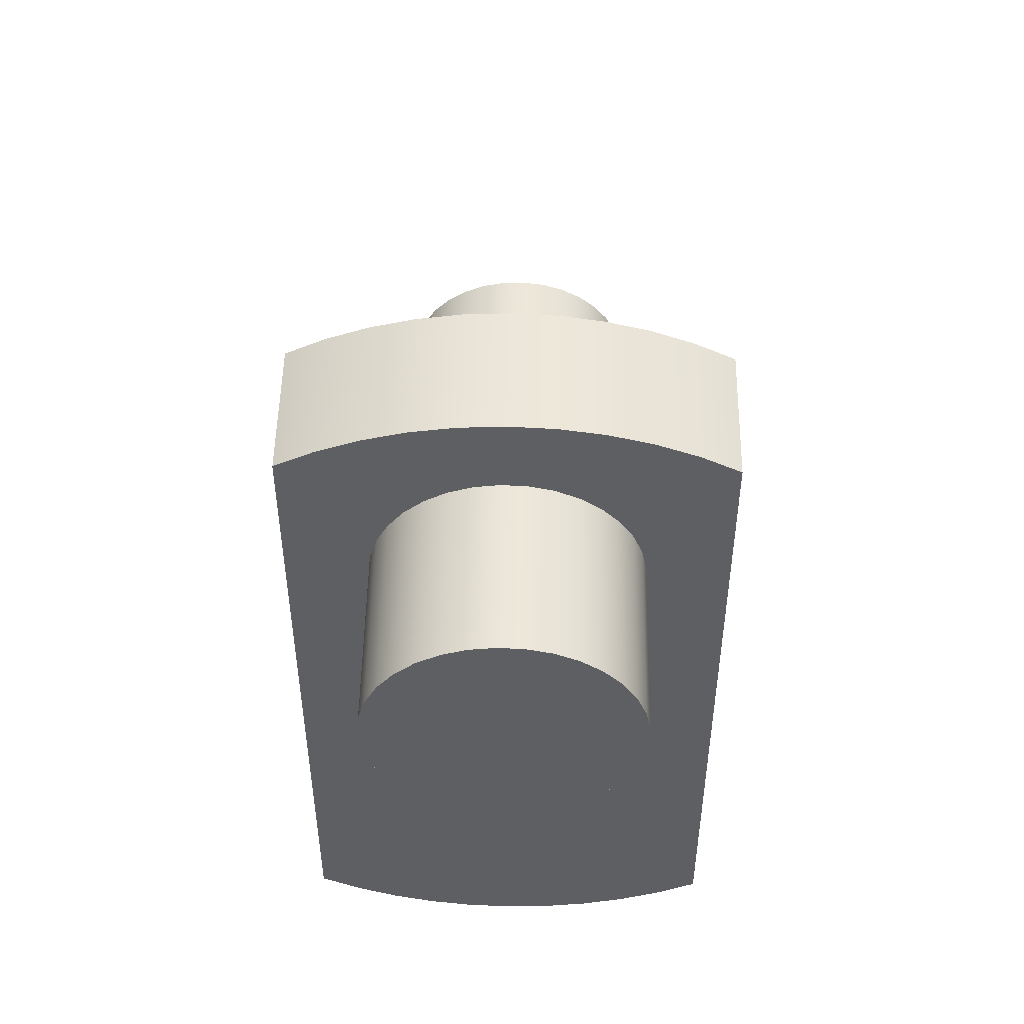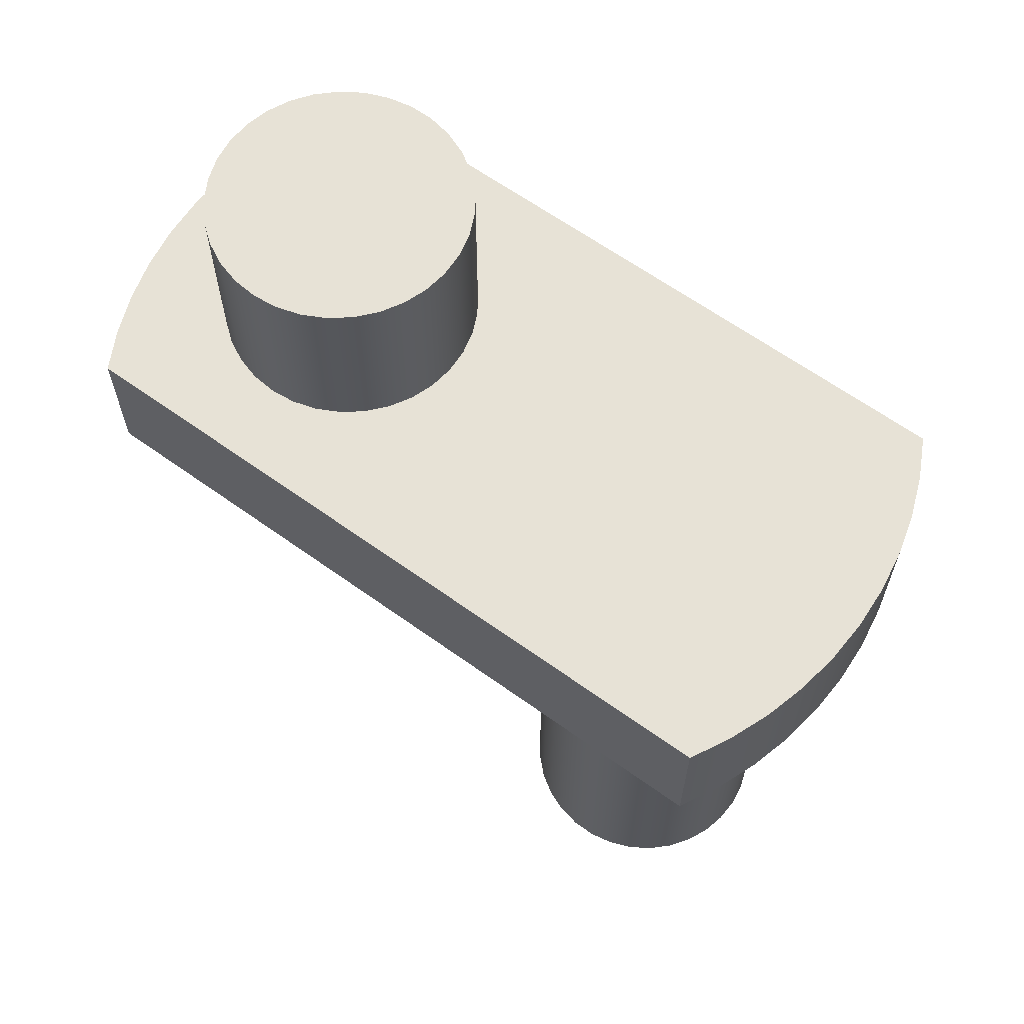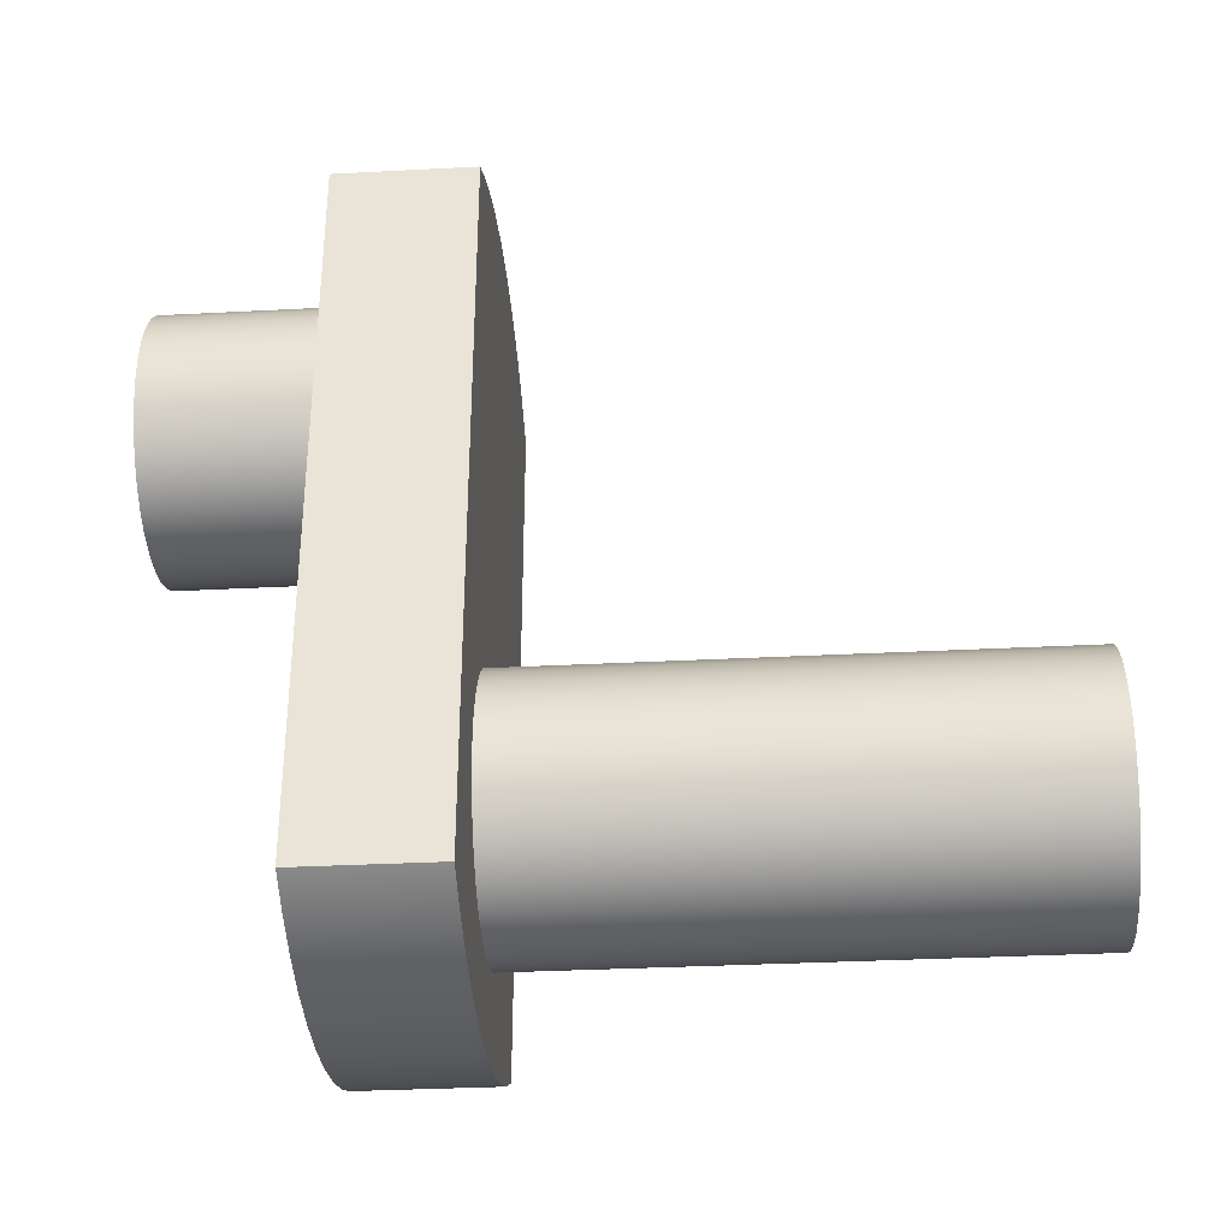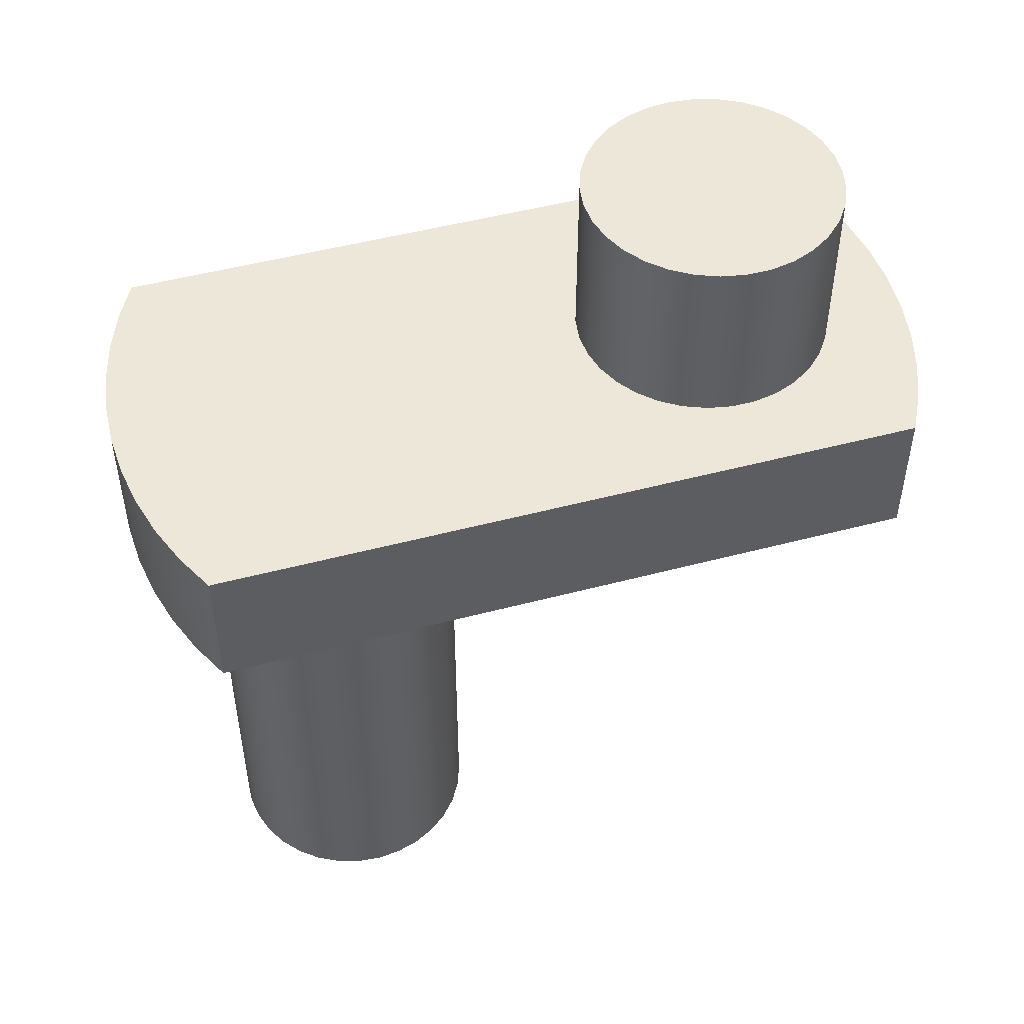
<metadata>
{"format":"obj","ext":"obj","renderer":"f3d","projection":"perspective","resolution":1024,"background":"white","views":[{"elev":50.3,"azim":-179.0,"up":"+Z"},{"elev":63.6,"azim":126.0,"up":"+Y"},{"elev":-33.4,"azim":-85.9,"up":"+Z"},{"elev":49.6,"azim":-106.3,"up":"+Y"}]}
</metadata>
<code>
v -0.6 -2.464 -0.94
v -0.5892 -2.464 -0.8264
v -0.557 -2.464 -0.717
v -0.5048 -2.464 -0.6156
v -0.4342 -2.464 -0.526
v -0.348 -2.464 -0.4513
v -0.2492 -2.464 -0.3942
v -0.1415 -2.464 -0.3569
v -0.02855 -2.464 -0.3407
v 0.08539 -2.464 -0.3461
v 0.1962 -2.464 -0.373
v 0.3 -2.464 -0.4204
v 0.3929 -2.464 -0.4866
v 0.4716 -2.464 -0.5691
v 0.5333 -2.464 -0.6651
v 0.5757 -2.464 -0.771
v 0.5973 -2.464 -0.883
v 0.5973 -2.464 -0.997
v 0.5757 -2.464 -1.109
v 0.5333 -2.464 -1.215
v 0.4716 -2.464 -1.311
v 0.3929 -2.464 -1.393
v 0.3 -2.464 -1.46
v 0.1962 -2.464 -1.507
v 0.08539 -2.464 -1.534
v -0.02855 -2.464 -1.539
v -0.1415 -2.464 -1.523
v -0.2492 -2.464 -1.486
v -0.348 -2.464 -1.429
v -0.4342 -2.464 -1.354
v -0.5048 -2.464 -1.264
v -0.557 -2.464 -1.163
v -0.5892 -2.464 -1.054
v -0.6 0 -0.94
v -0.5892 0 -1.054
v -0.557 0 -1.163
v -0.5048 0 -1.264
v -0.4342 0 -1.354
v -0.348 0 -1.429
v -0.2492 0 -1.486
v -0.1415 0 -1.523
v -0.02855 0 -1.539
v 0.08539 0 -1.534
v 0.1962 0 -1.507
v 0.3 0 -1.46
v 0.3929 0 -1.393
v 0.4716 0 -1.311
v 0.5333 0 -1.215
v 0.5757 0 -1.109
v 0.5973 0 -0.997
v 0.5973 0 -0.883
v 0.5757 0 -0.771
v 0.5333 0 -0.6651
v 0.4716 0 -0.5691
v 0.3929 0 -0.4866
v 0.3 0 -0.4204
v 0.1962 0 -0.373
v 0.08539 0 -0.3461
v -0.02855 0 -0.3407
v -0.1415 0 -0.3569
v -0.2492 0 -0.3942
v -0.348 0 -0.4513
v -0.4342 0 -0.526
v -0.5048 0 -0.6156
v -0.557 0 -0.717
v -0.5892 0 -0.8264
v -0.6 0 -0.94
v -0.6 -2.464 -0.94
v 0.6 1.465 0.94
v 0.5892 1.465 1.054
v 0.557 1.465 1.163
v 0.5048 1.465 1.264
v 0.4342 1.465 1.354
v 0.348 1.465 1.429
v 0.2492 1.465 1.486
v 0.1415 1.465 1.523
v 0.02855 1.465 1.539
v -0.08539 1.465 1.534
v -0.1962 1.465 1.507
v -0.3 1.465 1.46
v -0.3929 1.465 1.393
v -0.4716 1.465 1.311
v -0.5333 1.465 1.215
v -0.5757 1.465 1.109
v -0.5973 1.465 0.997
v -0.5973 1.465 0.883
v -0.5757 1.465 0.771
v -0.5333 1.465 0.6651
v -0.4716 1.465 0.5691
v -0.3929 1.465 0.4866
v -0.3 1.465 0.4204
v -0.1962 1.465 0.373
v -0.08539 1.465 0.3461
v 0.02855 1.465 0.3407
v 0.1415 1.465 0.3569
v 0.2492 1.465 0.3942
v 0.348 1.465 0.4513
v 0.4342 1.465 0.526
v 0.5048 1.465 0.6156
v 0.557 1.465 0.717
v 0.5892 1.465 0.8264
v 0.6 0.635 0.94
v 0.5892 0.635 0.8264
v 0.557 0.635 0.717
v 0.5048 0.635 0.6156
v 0.4342 0.635 0.526
v 0.348 0.635 0.4513
v 0.2492 0.635 0.3942
v 0.1415 0.635 0.3569
v 0.02855 0.635 0.3407
v -0.08539 0.635 0.3461
v -0.1962 0.635 0.373
v -0.3 0.635 0.4204
v -0.3929 0.635 0.4866
v -0.4716 0.635 0.5691
v -0.5333 0.635 0.6651
v -0.5757 0.635 0.771
v -0.5973 0.635 0.883
v -0.5973 0.635 0.997
v -0.5757 0.635 1.109
v -0.5333 0.635 1.215
v -0.4716 0.635 1.311
v -0.3929 0.635 1.393
v -0.3 0.635 1.46
v -0.1962 0.635 1.507
v -0.08539 0.635 1.534
v 0.02855 0.635 1.539
v 0.1415 0.635 1.523
v 0.2492 0.635 1.486
v 0.348 0.635 1.429
v 0.4342 0.635 1.354
v 0.5048 0.635 1.264
v 0.557 0.635 1.163
v 0.5892 0.635 1.054
v 0.6 0.635 0.94
v 0.6 1.465 0.94
v -0.6 -2.464 -0.94
v -0.5892 -2.464 -1.054
v -0.557 -2.464 -1.163
v -0.5048 -2.464 -1.264
v -0.4342 -2.464 -1.354
v -0.348 -2.464 -1.429
v -0.2492 -2.464 -1.486
v -0.1415 -2.464 -1.523
v -0.02855 -2.464 -1.539
v 0.08539 -2.464 -1.534
v 0.1962 -2.464 -1.507
v 0.3 -2.464 -1.46
v 0.3929 -2.464 -1.393
v 0.4716 -2.464 -1.311
v 0.5333 -2.464 -1.215
v 0.5757 -2.464 -1.109
v 0.5973 -2.464 -0.997
v 0.5973 -2.464 -0.883
v 0.5757 -2.464 -0.771
v 0.5333 -2.464 -0.6651
v 0.4716 -2.464 -0.5691
v 0.3929 -2.464 -0.4866
v 0.3 -2.464 -0.4204
v 0.1962 -2.464 -0.373
v 0.08539 -2.464 -0.3461
v -0.02855 -2.464 -0.3407
v -0.1415 -2.464 -0.3569
v -0.2492 -2.464 -0.3942
v -0.348 -2.464 -0.4513
v -0.4342 -2.464 -0.526
v -0.5048 -2.464 -0.6156
v -0.557 -2.464 -0.717
v -0.5892 -2.464 -0.8264
v 0.6 1.465 0.94
v 0.5892 1.465 0.8264
v 0.557 1.465 0.717
v 0.5048 1.465 0.6156
v 0.4342 1.465 0.526
v 0.348 1.465 0.4513
v 0.2492 1.465 0.3942
v 0.1415 1.465 0.3569
v 0.02855 1.465 0.3407
v -0.08539 1.465 0.3461
v -0.1962 1.465 0.373
v -0.3 1.465 0.4204
v -0.3929 1.465 0.4866
v -0.4716 1.465 0.5691
v -0.5333 1.465 0.6651
v -0.5757 1.465 0.771
v -0.5973 1.465 0.883
v -0.5973 1.465 0.997
v -0.5757 1.465 1.109
v -0.5333 1.465 1.215
v -0.4716 1.465 1.311
v -0.3929 1.465 1.393
v -0.3 1.465 1.46
v -0.1962 1.465 1.507
v -0.08539 1.465 1.534
v 0.02855 1.465 1.539
v 0.1415 1.465 1.523
v 0.2492 1.465 1.486
v 0.348 1.465 1.429
v 0.4342 1.465 1.354
v 0.5048 1.465 1.264
v 0.557 1.465 1.163
v 0.5892 1.465 1.054
v 0.96 0 1.64
v 0.96 0 -1.64
v 0.96 0.635 -1.64
v 0.96 0.635 1.64
v -0.6 0 -0.94
v -0.5892 0 -0.8264
v -0.557 0 -0.717
v -0.5048 0 -0.6156
v -0.4342 0 -0.526
v -0.348 0 -0.4513
v -0.2492 0 -0.3942
v -0.1415 0 -0.3569
v -0.02855 0 -0.3407
v 0.08539 0 -0.3461
v 0.1962 0 -0.373
v 0.3 0 -0.4204
v 0.3929 0 -0.4866
v 0.4716 0 -0.5691
v 0.5333 0 -0.6651
v 0.5757 0 -0.771
v 0.5973 0 -0.883
v 0.5973 0 -0.997
v 0.5757 0 -1.109
v 0.5333 0 -1.215
v 0.4716 0 -1.311
v 0.3929 0 -1.393
v 0.3 0 -1.46
v 0.1962 0 -1.507
v 0.08539 0 -1.534
v -0.02855 0 -1.539
v -0.1415 0 -1.523
v -0.2492 0 -1.486
v -0.348 0 -1.429
v -0.4342 0 -1.354
v -0.5048 0 -1.264
v -0.557 0 -1.163
v -0.5892 0 -1.054
v 0.96 0 1.64
v 0.7812 0 1.732
v 0.5937 0 1.805
v 0.3996 0 1.858
v 0.2009 0 1.889
v 1.11e-16 0 1.9
v -0.2009 0 1.889
v -0.3996 0 1.858
v -0.5937 0 1.805
v -0.7812 0 1.732
v -0.96 0 1.64
v -0.96 0 -1.64
v -0.7812 0 -1.732
v -0.5937 0 -1.805
v -0.3996 0 -1.858
v -0.2009 0 -1.889
v -1.11e-16 0 -1.9
v 0.2009 0 -1.889
v 0.3996 0 -1.858
v 0.5937 0 -1.805
v 0.7812 0 -1.732
v 0.96 0 -1.64
v -0.96 0 -1.64
v -0.96 0 1.64
v -0.96 0.635 1.64
v -0.96 0.635 -1.64
v 0.96 0 -1.64
v 0.7812 0 -1.732
v 0.5937 0 -1.805
v 0.3996 0 -1.858
v 0.2009 0 -1.889
v -1.11e-16 0 -1.9
v -0.2009 0 -1.889
v -0.3996 0 -1.858
v -0.5937 0 -1.805
v -0.7812 0 -1.732
v -0.96 0 -1.64
v -0.96 0.635 -1.64
v -0.7812 0.635 -1.732
v -0.5937 0.635 -1.805
v -0.3996 0.635 -1.858
v -0.2009 0.635 -1.889
v -1.11e-16 0.635 -1.9
v 0.2009 0.635 -1.889
v 0.3996 0.635 -1.858
v 0.5937 0.635 -1.805
v 0.7812 0.635 -1.732
v 0.96 0.635 -1.64
v 0.6 0.635 0.94
v 0.5892 0.635 1.054
v 0.557 0.635 1.163
v 0.5048 0.635 1.264
v 0.4342 0.635 1.354
v 0.348 0.635 1.429
v 0.2492 0.635 1.486
v 0.1415 0.635 1.523
v 0.02855 0.635 1.539
v -0.08539 0.635 1.534
v -0.1962 0.635 1.507
v -0.3 0.635 1.46
v -0.3929 0.635 1.393
v -0.4716 0.635 1.311
v -0.5333 0.635 1.215
v -0.5757 0.635 1.109
v -0.5973 0.635 0.997
v -0.5973 0.635 0.883
v -0.5757 0.635 0.771
v -0.5333 0.635 0.6651
v -0.4716 0.635 0.5691
v -0.3929 0.635 0.4866
v -0.3 0.635 0.4204
v -0.1962 0.635 0.373
v -0.08539 0.635 0.3461
v 0.02855 0.635 0.3407
v 0.1415 0.635 0.3569
v 0.2492 0.635 0.3942
v 0.348 0.635 0.4513
v 0.4342 0.635 0.526
v 0.5048 0.635 0.6156
v 0.557 0.635 0.717
v 0.5892 0.635 0.8264
v -0.96 0.635 1.64
v -0.7812 0.635 1.732
v -0.5937 0.635 1.805
v -0.3996 0.635 1.858
v -0.2009 0.635 1.889
v 1.11e-16 0.635 1.9
v 0.2009 0.635 1.889
v 0.3996 0.635 1.858
v 0.5937 0.635 1.805
v 0.7812 0.635 1.732
v 0.96 0.635 1.64
v 0.96 0.635 -1.64
v 0.7812 0.635 -1.732
v 0.5937 0.635 -1.805
v 0.3996 0.635 -1.858
v 0.2009 0.635 -1.889
v -1.11e-16 0.635 -1.9
v -0.2009 0.635 -1.889
v -0.3996 0.635 -1.858
v -0.5937 0.635 -1.805
v -0.7812 0.635 -1.732
v -0.96 0.635 -1.64
v -0.96 0 1.64
v -0.7812 0 1.732
v -0.5937 0 1.805
v -0.3996 0 1.858
v -0.2009 0 1.889
v 1.11e-16 0 1.9
v 0.2009 0 1.889
v 0.3996 0 1.858
v 0.5937 0 1.805
v 0.7812 0 1.732
v 0.96 0 1.64
v 0.96 0.635 1.64
v 0.7812 0.635 1.732
v 0.5937 0.635 1.805
v 0.3996 0.635 1.858
v 0.2009 0.635 1.889
v 1.11e-16 0.635 1.9
v -0.2009 0.635 1.889
v -0.3996 0.635 1.858
v -0.5937 0.635 1.805
v -0.7812 0.635 1.732
v -0.96 0.635 1.64
f 2 66 1
f 1 66 67
f 68 34 33
f 33 34 35
f 33 35 32
f 32 35 36
f 32 36 31
f 31 36 37
f 31 37 30
f 30 37 38
f 30 38 29
f 29 38 39
f 29 39 28
f 28 39 40
f 28 40 27
f 27 40 41
f 27 41 26
f 26 41 42
f 26 42 25
f 25 42 43
f 25 43 24
f 24 43 44
f 24 44 23
f 23 44 45
f 23 45 22
f 22 45 46
f 22 46 21
f 21 46 47
f 21 47 20
f 20 47 48
f 20 48 19
f 19 48 49
f 19 49 18
f 18 49 50
f 18 50 17
f 17 50 51
f 17 51 16
f 16 51 52
f 16 52 15
f 15 52 53
f 15 53 14
f 14 53 54
f 14 54 13
f 13 54 55
f 13 55 12
f 12 55 56
f 12 56 11
f 11 56 57
f 11 57 10
f 10 57 58
f 10 58 9
f 9 58 59
f 9 59 8
f 8 59 60
f 8 60 7
f 7 60 61
f 7 61 6
f 6 61 62
f 6 62 5
f 5 62 63
f 5 63 4
f 4 63 64
f 4 64 3
f 3 64 65
f 3 65 2
f 2 65 66
f 70 134 69
f 69 134 135
f 136 102 101
f 101 102 103
f 101 103 100
f 100 103 104
f 100 104 99
f 99 104 105
f 99 105 98
f 98 105 106
f 98 106 97
f 97 106 107
f 97 107 96
f 96 107 108
f 96 108 95
f 95 108 109
f 95 109 94
f 94 109 110
f 94 110 93
f 93 110 111
f 93 111 92
f 92 111 112
f 92 112 91
f 91 112 113
f 91 113 90
f 90 113 114
f 90 114 89
f 89 114 115
f 89 115 88
f 88 115 116
f 88 116 87
f 87 116 117
f 87 117 86
f 86 117 118
f 86 118 85
f 85 118 119
f 85 119 84
f 84 119 120
f 84 120 83
f 83 120 121
f 83 121 82
f 82 121 122
f 82 122 81
f 81 122 123
f 81 123 80
f 80 123 124
f 80 124 79
f 79 124 125
f 79 125 78
f 78 125 126
f 78 126 77
f 77 126 127
f 77 127 76
f 76 127 128
f 76 128 75
f 75 128 129
f 75 129 74
f 74 129 130
f 74 130 73
f 73 130 131
f 73 131 72
f 72 131 132
f 72 132 71
f 71 132 133
f 71 133 70
f 70 133 134
f 138 153 137
f 137 153 154
f 137 154 169
f 169 154 155
f 169 155 168
f 168 155 156
f 168 156 167
f 167 156 157
f 167 157 166
f 166 157 158
f 166 158 165
f 165 158 159
f 165 159 164
f 164 159 160
f 164 160 163
f 163 160 161
f 163 161 162
f 153 138 152
f 152 138 139
f 152 139 151
f 151 139 140
f 151 140 150
f 150 140 141
f 150 141 149
f 149 141 142
f 149 142 148
f 148 142 143
f 148 143 147
f 147 143 144
f 147 144 146
f 146 144 145
f 171 186 170
f 170 186 187
f 170 187 202
f 202 187 188
f 202 188 201
f 201 188 189
f 201 189 200
f 200 189 190
f 200 190 199
f 199 190 191
f 199 191 198
f 198 191 192
f 198 192 197
f 197 192 193
f 197 193 196
f 196 193 194
f 196 194 195
f 186 171 185
f 185 171 172
f 185 172 184
f 184 172 173
f 184 173 183
f 183 173 174
f 183 174 182
f 182 174 175
f 182 175 181
f 181 175 176
f 181 176 180
f 180 176 177
f 180 177 179
f 179 177 178
f 203 204 206
f 206 204 205
f 239 207 251
f 251 207 208
f 251 208 250
f 250 208 209
f 250 209 210
f 210 211 250
f 250 211 249
f 249 211 212
f 249 212 248
f 248 212 213
f 248 213 247
f 247 213 214
f 247 214 246
f 246 214 215
f 246 215 245
f 245 215 216
f 245 216 244
f 244 216 217
f 244 217 243
f 243 217 218
f 243 218 242
f 242 218 219
f 242 219 241
f 241 219 240
f 240 219 220
f 240 220 221
f 221 222 240
f 240 222 261
f 261 222 223
f 261 223 224
f 224 225 261
f 261 225 260
f 260 225 226
f 260 226 259
f 259 226 227
f 259 227 228
f 259 228 258
f 258 228 229
f 258 229 257
f 257 229 230
f 257 230 231
f 257 231 256
f 256 231 232
f 256 232 233
f 256 233 255
f 255 233 234
f 255 234 254
f 254 234 235
f 254 235 236
f 254 236 253
f 253 236 237
f 253 237 252
f 252 237 238
f 252 238 239
f 252 239 251
f 262 263 265
f 265 263 264
f 287 266 286
f 286 266 267
f 286 267 285
f 285 267 268
f 285 268 284
f 284 268 269
f 284 269 283
f 283 269 270
f 283 270 282
f 282 270 271
f 282 271 281
f 281 271 272
f 281 272 280
f 280 272 273
f 280 273 279
f 279 273 274
f 279 274 278
f 278 274 275
f 278 275 277
f 277 275 276
f 320 288 331
f 331 288 289
f 331 289 330
f 330 289 290
f 330 290 291
f 330 291 329
f 329 291 292
f 329 292 328
f 328 292 293
f 328 293 294
f 328 294 327
f 327 294 295
f 327 295 326
f 326 295 296
f 326 296 297
f 326 297 325
f 325 297 298
f 325 298 299
f 325 299 324
f 324 299 300
f 324 300 323
f 323 300 301
f 323 301 302
f 323 302 322
f 322 302 303
f 322 303 321
f 321 303 304
f 321 304 305
f 305 306 321
f 321 306 342
f 342 306 307
f 342 307 308
f 308 309 342
f 342 309 341
f 341 309 340
f 340 309 310
f 340 310 339
f 339 310 311
f 339 311 338
f 338 311 312
f 338 312 337
f 337 312 313
f 337 313 336
f 336 313 314
f 336 314 335
f 335 314 315
f 335 315 334
f 334 315 316
f 334 316 333
f 333 316 317
f 333 317 332
f 332 317 318
f 332 318 319
f 319 320 332
f 332 320 331
f 364 343 363
f 363 343 344
f 363 344 362
f 362 344 345
f 362 345 361
f 361 345 346
f 361 346 360
f 360 346 347
f 360 347 359
f 359 347 348
f 359 348 358
f 358 348 349
f 358 349 357
f 357 349 350
f 357 350 356
f 356 350 351
f 356 351 355
f 355 351 352
f 355 352 354
f 354 352 353

</code>
